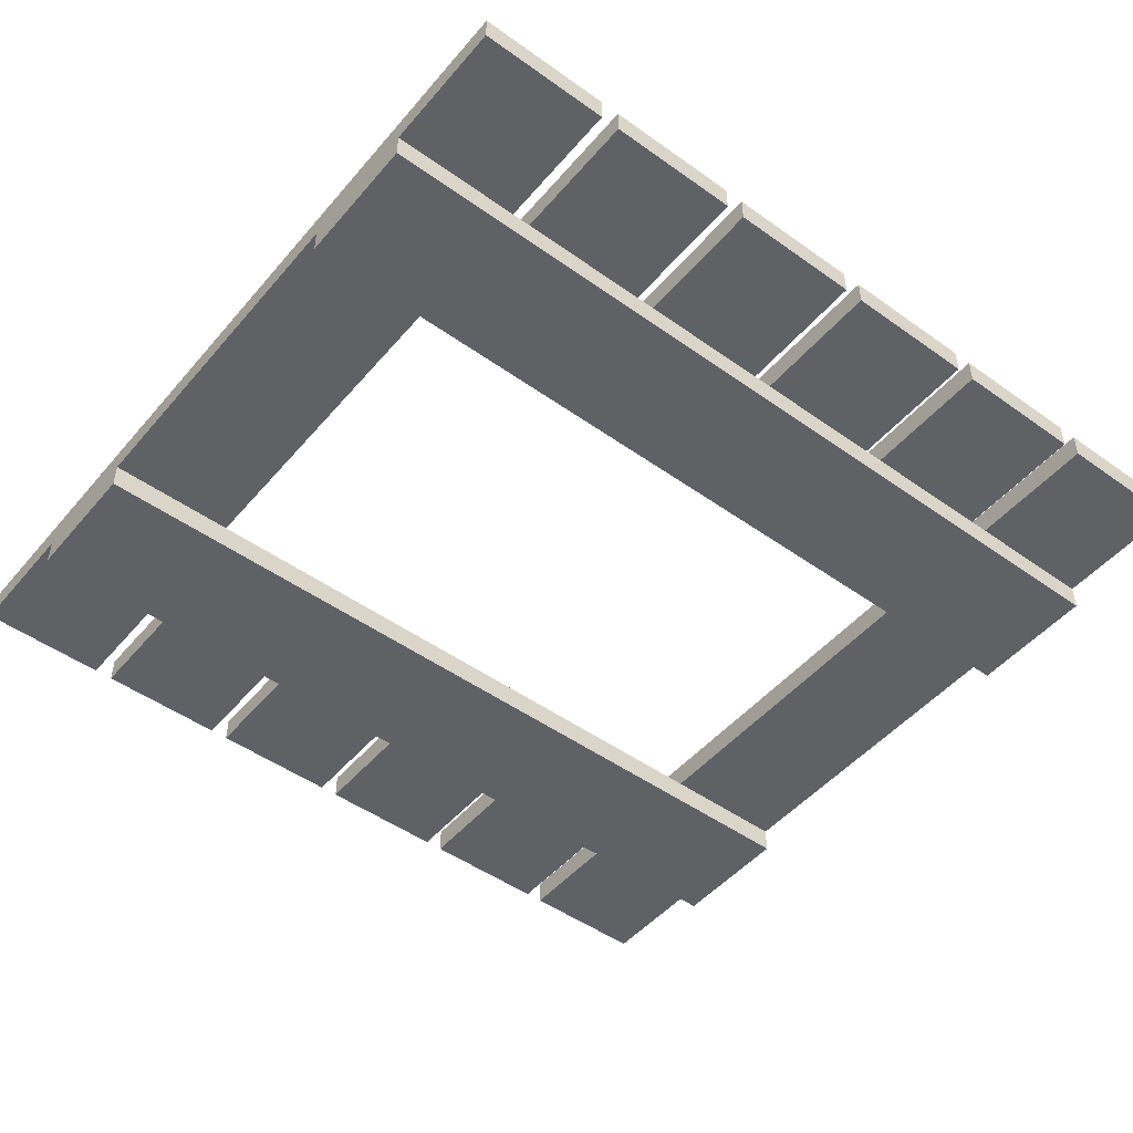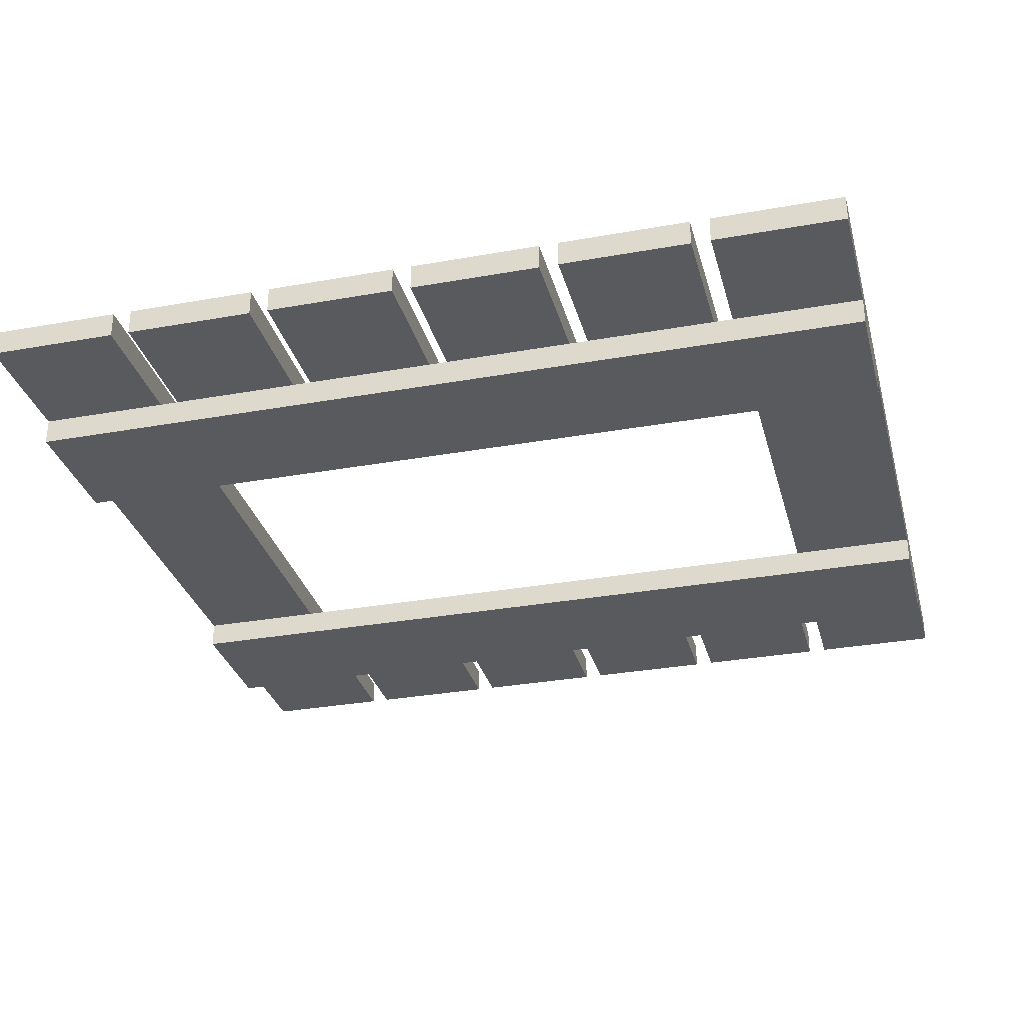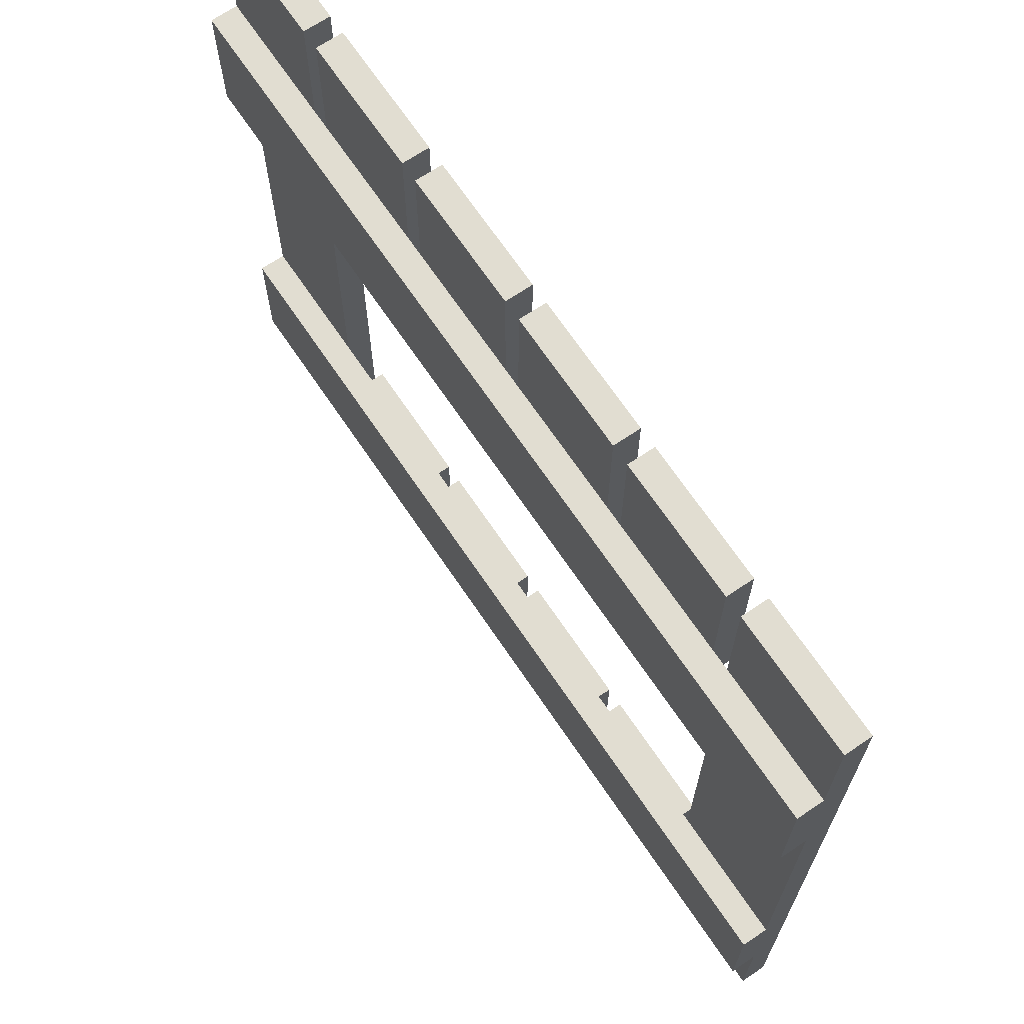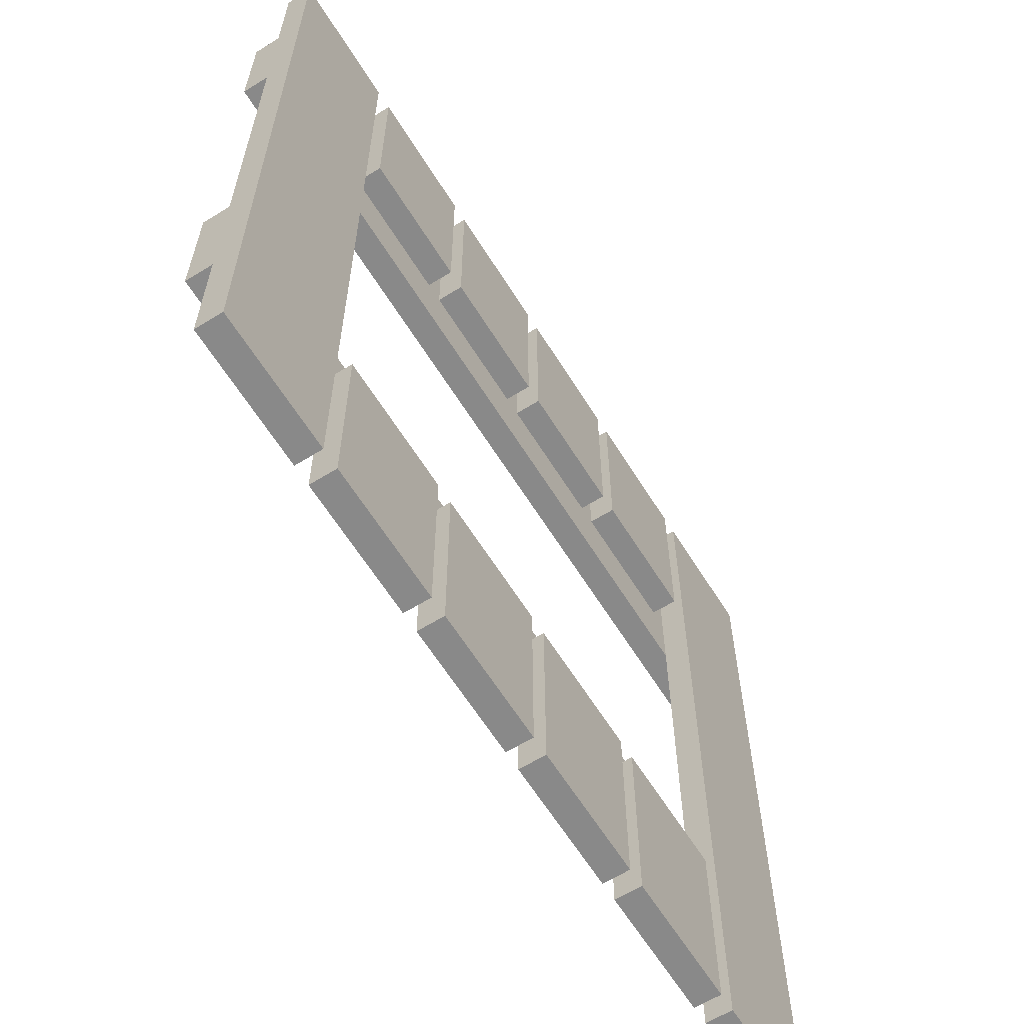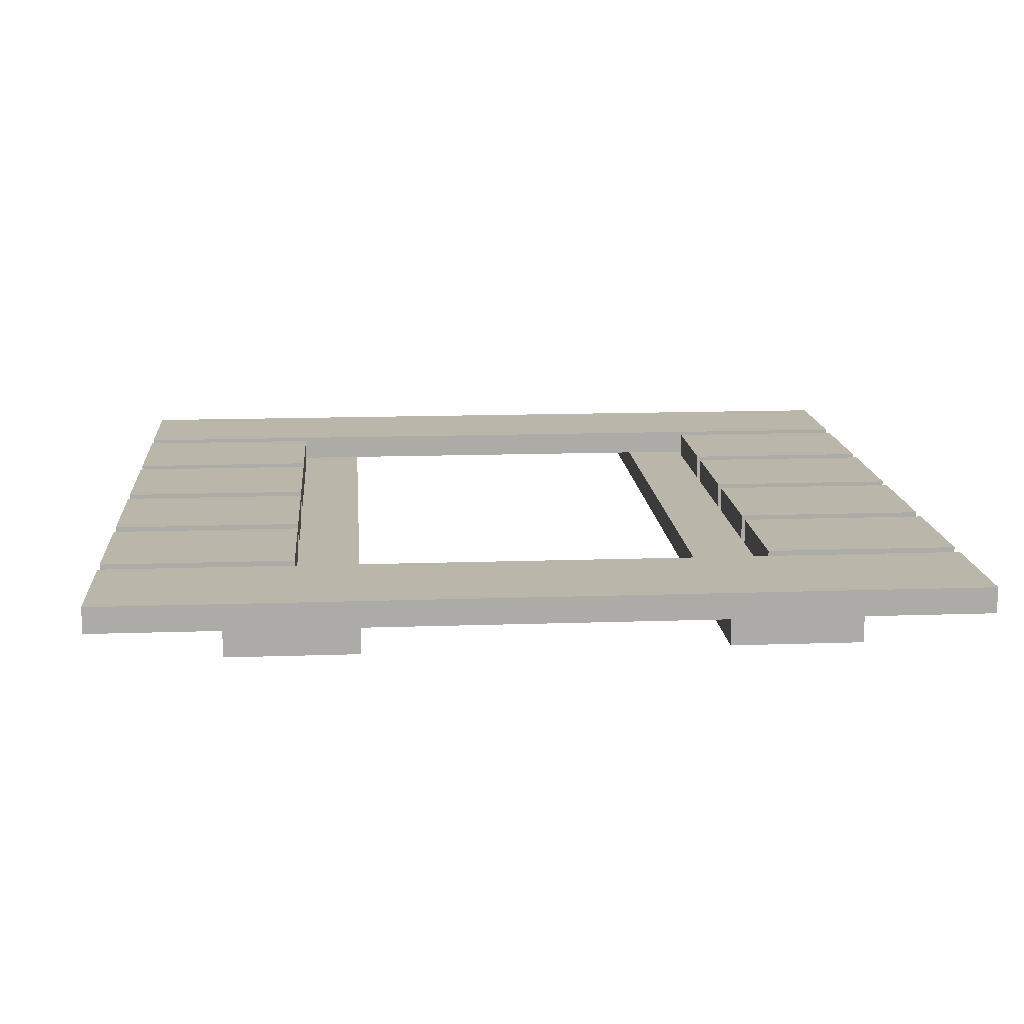
<metadata>
{"format":"obj","ext":"obj","renderer":"f3d","projection":"perspective","resolution":1024,"background":"white","views":[{"elev":-48.7,"azim":-38.5,"up":"+Y"},{"elev":-31.1,"azim":14.4,"up":"+Y"},{"elev":68.7,"azim":56.0,"up":"+Z"},{"elev":-63.1,"azim":122.0,"up":"+Z"},{"elev":14.1,"azim":85.6,"up":"+Y"}]}
</metadata>
<code>
g planks-opening
v -0.5 0 -0.3514 1 1 1
v -0.5 0.03 -0.3514 1 1 1
v -0.5 0 -0.2028 1 1 1
v -0.5 0.03 -0.2028 1 1 1
v 0.5 0.03 -0.3514 1 1 1
v 0.5 0 -0.3514 1 1 1
v 0.5 0.03 -0.2028 1 1 1
v 0.5 0 -0.2028 1 1 1
v 0.5 0.03 0.2028 1 1 1
v 0.5 0 0.2028 1 1 1
v 0.5 0.03 0.3514 1 1 1
v 0.5 0 0.3514 1 1 1
v -0.5 0 0.2028 1 1 1
v -0.5 0.03 0.2028 1 1 1
v -0.5 0 0.3514 1 1 1
v -0.5 0.03 0.3514 1 1 1
v -0.1811 0.03 0.5 1 1 1
v -0.3297 0.03 0.5 1 1 1
v -0.1811 0.06 0.5 1 1 1
v -0.3297 0.06 0.5 1 1 1
v -0.1811 0.06 0.2771 1 1 1
v -0.3297 0.06 0.2771 1 1 1
v -0.3297 0.03 -0.5 1 1 1
v -0.1811 0.03 -0.5 1 1 1
v -0.3297 0.06 -0.5 1 1 1
v -0.1811 0.06 -0.5 1 1 1
v -0.1811 0.03 -0.2771 1 1 1
v -0.3297 0.03 -0.2771 1 1 1
v 0.5 0.06 0.5 1 1 1
v 0.3514 0.06 0.5 1 1 1
v 0.5 0.06 -0.5 1 1 1
v 0.3514 0.06 -0.5 1 1 1
v -0.01084 0.03 -0.5 1 1 1
v -0.1594 0.03 -0.5 1 1 1
v -0.01084 0.03 -0.2771 1 1 1
v -0.1594 0.03 -0.2771 1 1 1
v 0.1594 0.03 -0.5 1 1 1
v 0.01084 0.03 -0.5 1 1 1
v 0.1594 0.03 -0.2771 1 1 1
v 0.01084 0.03 -0.2771 1 1 1
v 0.1594 0.06 0.5 1 1 1
v 0.01084 0.06 0.5 1 1 1
v 0.1594 0.06 0.2771 1 1 1
v 0.01084 0.06 0.2771 1 1 1
v -0.1594 0.06 -0.5 1 1 1
v -0.01084 0.06 -0.5 1 1 1
v 0.5 0.03 0.5 1 1 1
v 0.3514 0.03 0.5 1 1 1
v -0.01084 0.03 0.5 1 1 1
v -0.1594 0.03 0.5 1 1 1
v -0.01084 0.06 0.5 1 1 1
v -0.1594 0.06 0.5 1 1 1
v -0.3514 0.06 0.5 1 1 1
v -0.5 0.06 0.5 1 1 1
v -0.3514 0.06 -0.5 1 1 1
v -0.5 0.06 -0.5 1 1 1
v 0.3297 0.06 0.5 1 1 1
v 0.1811 0.06 0.5 1 1 1
v 0.3297 0.06 0.2771 1 1 1
v 0.1811 0.06 0.2771 1 1 1
v 0.3514 0.03 -0.5 1 1 1
v 0.5 0.03 -0.5 1 1 1
v 0.3297 0.03 0.5 1 1 1
v 0.1811 0.03 0.5 1 1 1
v 0.3297 0.03 -0.5 1 1 1
v 0.1811 0.03 -0.5 1 1 1
v 0.3297 0.03 -0.2771 1 1 1
v 0.1811 0.03 -0.2771 1 1 1
v -0.01084 0.06 0.2771 1 1 1
v -0.1594 0.06 0.2771 1 1 1
v -0.3514 0.03 0.5 1 1 1
v -0.3514 0.03 -0.5 1 1 1
v -0.5 0.03 0.5 1 1 1
v -0.5 0.03 -0.5 1 1 1
v 0.01084 0.06 -0.5 1 1 1
v 0.1594 0.06 -0.5 1 1 1
v 0.1594 0.03 0.5 1 1 1
v 0.01084 0.03 0.5 1 1 1
v 0.1811 0.06 -0.5 1 1 1
v 0.3297 0.06 -0.5 1 1 1
v -0.3297 0.06 -0.2771 1 1 1
v -0.1811 0.03 0.2771 1 1 1
v -0.1594 0.06 -0.2771 1 1 1
v 0.1811 0.06 -0.2771 1 1 1
v -0.01084 0.03 0.2771 1 1 1
v 0.3297 0.03 0.2771 1 1 1
v 0.1594 0.03 0.2771 1 1 1
v 0.01084 0.06 -0.2771 1 1 1
v 0.3297 0.06 -0.2771 1 1 1
v -0.1811 0.06 -0.2771 1 1 1
v -0.01084 0.06 -0.2771 1 1 1
v 0.1594 0.06 -0.2771 1 1 1
v -0.3297 0.03 0.2771 1 1 1
v -0.1594 0.03 0.2771 1 1 1
v 0.01084 0.03 0.2771 1 1 1
v 0.1811 0.03 0.2771 1 1 1
f 3 2 1
f 2 3 4
f 7 6 5
f 6 7 8
f 2 6 1
f 6 2 5
f 7 3 8
f 3 7 4
f 3 6 8
f 6 3 1
f 5 4 7
f 4 5 2
f 11 10 9
f 10 11 12
f 15 14 13
f 14 15 16
f 15 10 12
f 10 15 13
f 14 10 13
f 10 14 9
f 11 15 12
f 15 11 16
f 9 16 11
f 16 9 14
f 19 18 17
f 18 19 20
f 21 20 19
f 20 21 22
f 25 24 23
f 24 25 26
f 27 23 24
f 23 27 28
f 31 30 29
f 30 31 32
f 35 34 33
f 34 35 36
f 39 38 37
f 38 39 40
f 43 42 41
f 42 43 44
f 45 33 34
f 33 45 46
f 29 48 47
f 48 29 30
f 51 50 49
f 50 51 52
f 55 54 53
f 54 55 56
f 59 58 57
f 58 59 60
f 32 62 61
f 62 32 31
f 57 64 63
f 64 57 58
f 67 66 65
f 66 67 68
f 69 52 51
f 52 69 70
f 73 72 71
f 72 73 74
f 75 37 38
f 37 75 76
f 56 72 74
f 72 56 55
f 47 61 62
f 61 47 48
f 41 78 77
f 78 41 42
f 79 65 66
f 65 79 80
f 53 73 71
f 73 53 54
f 23 81 25
f 81 23 28
f 19 82 21
f 82 19 17
f 48 32 61
f 32 48 30
f 31 47 62
f 47 31 29
f 53 72 55
f 72 53 71
f 34 83 45
f 83 34 36
f 68 79 66
f 79 68 84
f 51 85 69
f 85 51 49
f 57 86 59
f 86 57 63
f 74 54 56
f 54 74 73
f 41 87 43
f 87 41 77
f 38 88 75
f 88 38 40
f 80 84 89
f 84 80 79
f 26 81 90
f 81 26 25
f 46 83 91
f 83 46 45
f 76 88 92
f 88 76 75
f 90 28 27
f 28 90 81
f 22 82 93
f 82 22 21
f 18 22 93
f 22 18 20
f 90 24 26
f 24 90 27
f 18 82 17
f 82 18 93
f 91 36 35
f 36 91 83
f 70 85 94
f 85 70 69
f 91 33 46
f 33 91 35
f 50 70 94
f 70 50 52
f 49 94 85
f 94 49 50
f 92 40 39
f 40 92 88
f 44 87 95
f 87 44 43
f 76 39 37
f 39 76 92
f 78 44 95
f 44 78 42
f 77 95 87
f 95 77 78
f 89 68 67
f 68 89 84
f 60 86 96
f 86 60 59
f 80 67 65
f 67 80 89
f 64 60 96
f 60 64 58
f 63 96 86
f 96 63 64
g planks-opening
f 3 2 1
f 2 3 4
f 7 6 5
f 6 7 8
f 2 6 1
f 6 2 5
f 7 3 8
f 3 7 4
f 3 6 8
f 6 3 1
f 5 4 7
f 4 5 2
f 11 10 9
f 10 11 12
f 15 14 13
f 14 15 16
f 15 10 12
f 10 15 13
f 14 10 13
f 10 14 9
f 11 15 12
f 15 11 16
f 9 16 11
f 16 9 14
f 19 18 17
f 18 19 20
f 21 20 19
f 20 21 22
f 25 24 23
f 24 25 26
f 27 23 24
f 23 27 28
f 31 30 29
f 30 31 32
f 35 34 33
f 34 35 36
f 39 38 37
f 38 39 40
f 43 42 41
f 42 43 44
f 45 33 34
f 33 45 46
f 29 48 47
f 48 29 30
f 51 50 49
f 50 51 52
f 55 54 53
f 54 55 56
f 59 58 57
f 58 59 60
f 32 62 61
f 62 32 31
f 57 64 63
f 64 57 58
f 67 66 65
f 66 67 68
f 69 52 51
f 52 69 70
f 73 72 71
f 72 73 74
f 75 37 38
f 37 75 76
f 56 72 74
f 72 56 55
f 47 61 62
f 61 47 48
f 41 78 77
f 78 41 42
f 79 65 66
f 65 79 80
f 53 73 71
f 73 53 54
f 23 81 25
f 81 23 28
f 19 82 21
f 82 19 17
f 48 32 61
f 32 48 30
f 31 47 62
f 47 31 29
f 53 72 55
f 72 53 71
f 34 83 45
f 83 34 36
f 68 79 66
f 79 68 84
f 51 85 69
f 85 51 49
f 57 86 59
f 86 57 63
f 74 54 56
f 54 74 73
f 41 87 43
f 87 41 77
f 38 88 75
f 88 38 40
f 80 84 89
f 84 80 79
f 26 81 90
f 81 26 25
f 46 83 91
f 83 46 45
f 76 88 92
f 88 76 75
f 90 28 27
f 28 90 81
f 22 82 93
f 82 22 21
f 18 22 93
f 22 18 20
f 90 24 26
f 24 90 27
f 18 82 17
f 82 18 93
f 91 36 35
f 36 91 83
f 70 85 94
f 85 70 69
f 91 33 46
f 33 91 35
f 50 70 94
f 70 50 52
f 49 94 85
f 94 49 50
f 92 40 39
f 40 92 88
f 44 87 95
f 87 44 43
f 76 39 37
f 39 76 92
f 78 44 95
f 44 78 42
f 77 95 87
f 95 77 78
f 89 68 67
f 68 89 84
f 60 86 96
f 86 60 59
f 80 67 65
f 67 80 89
f 64 60 96
f 60 64 58
f 63 96 86
f 96 63 64

</code>
